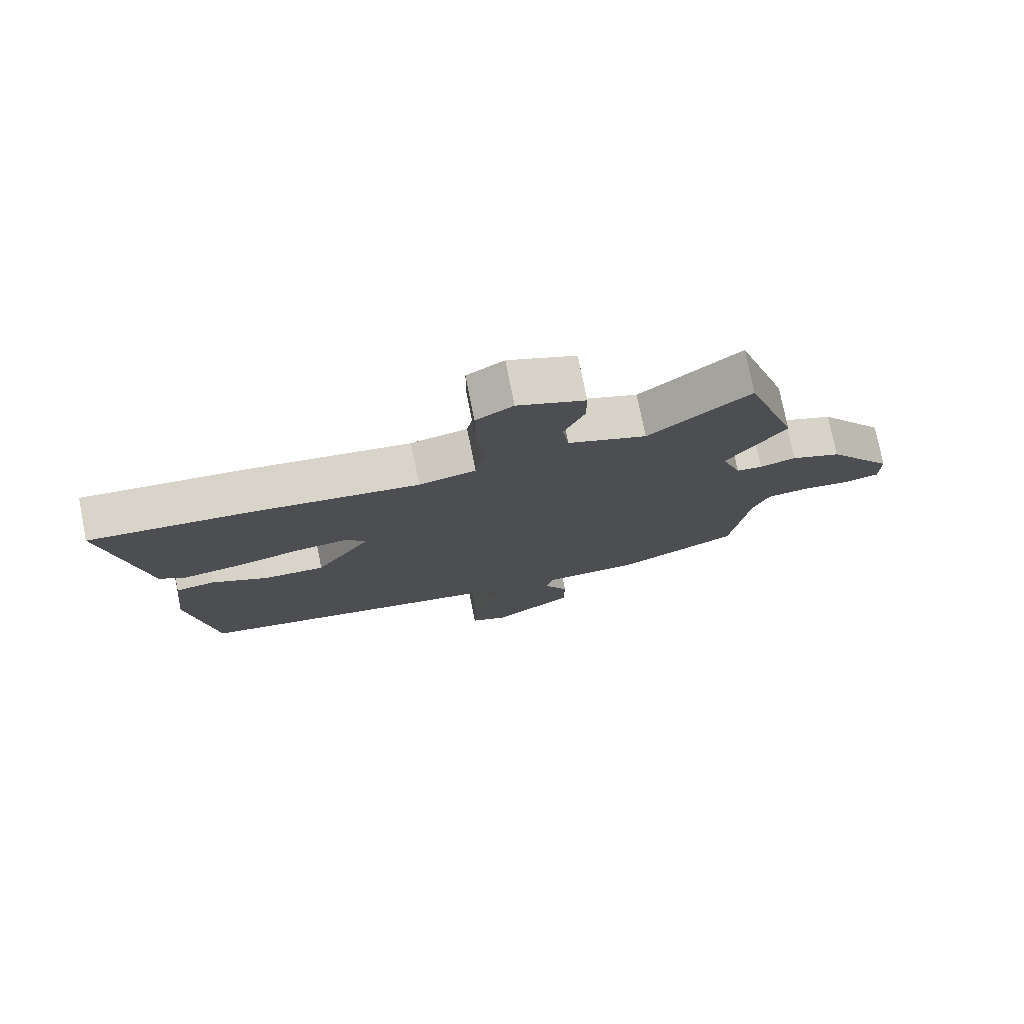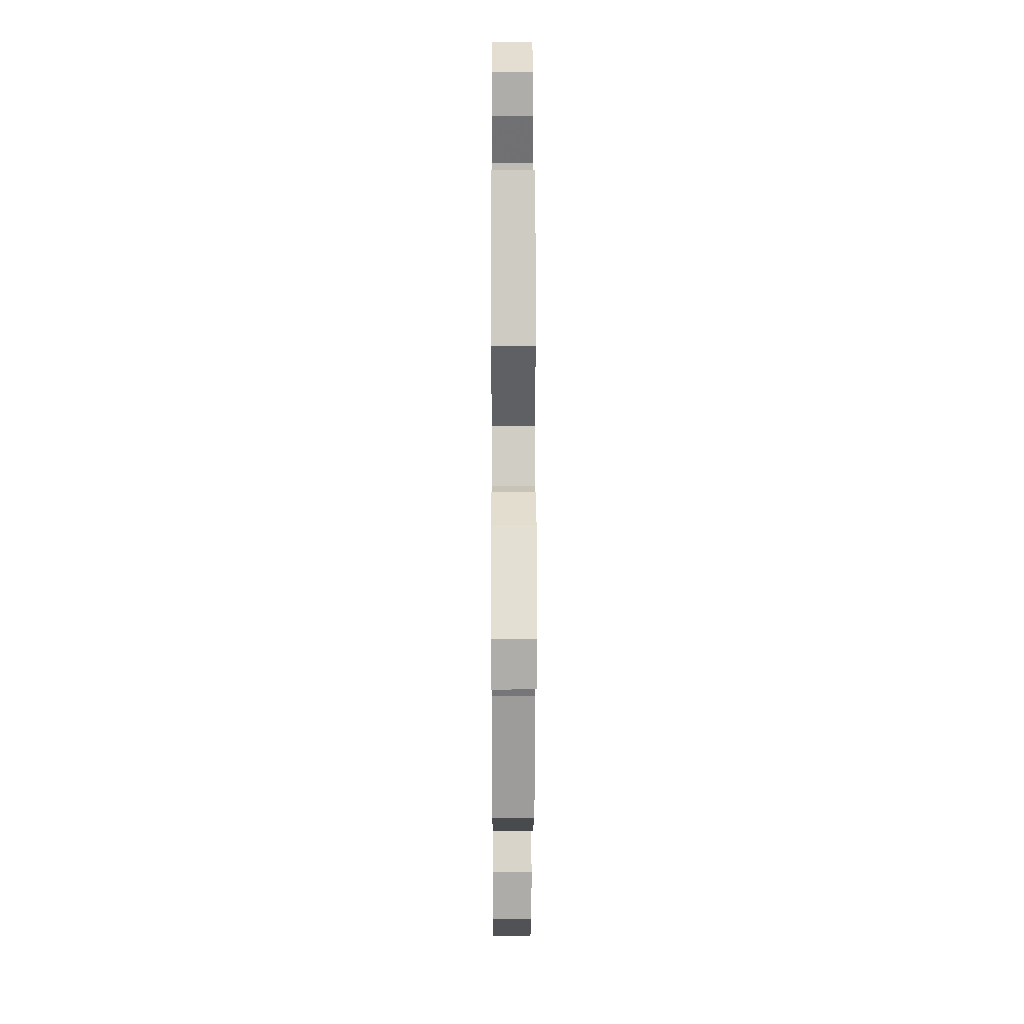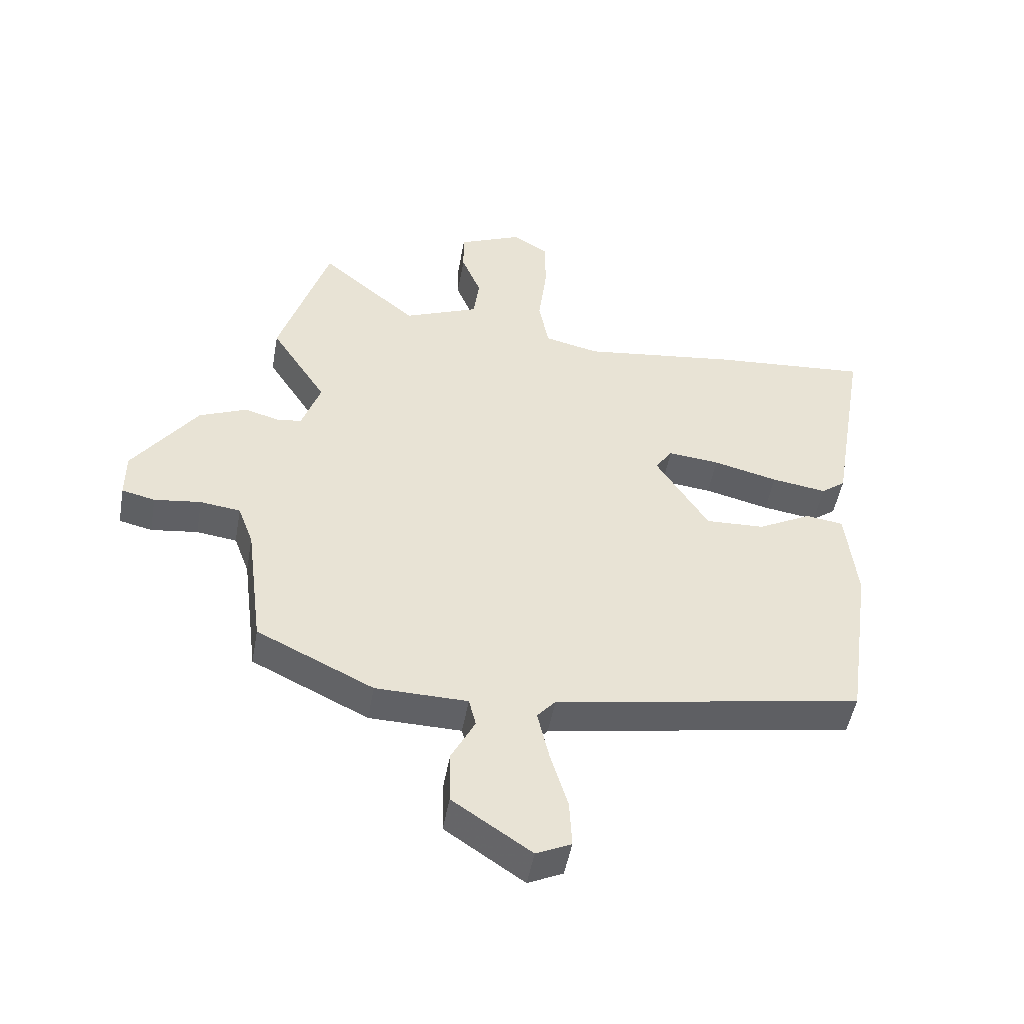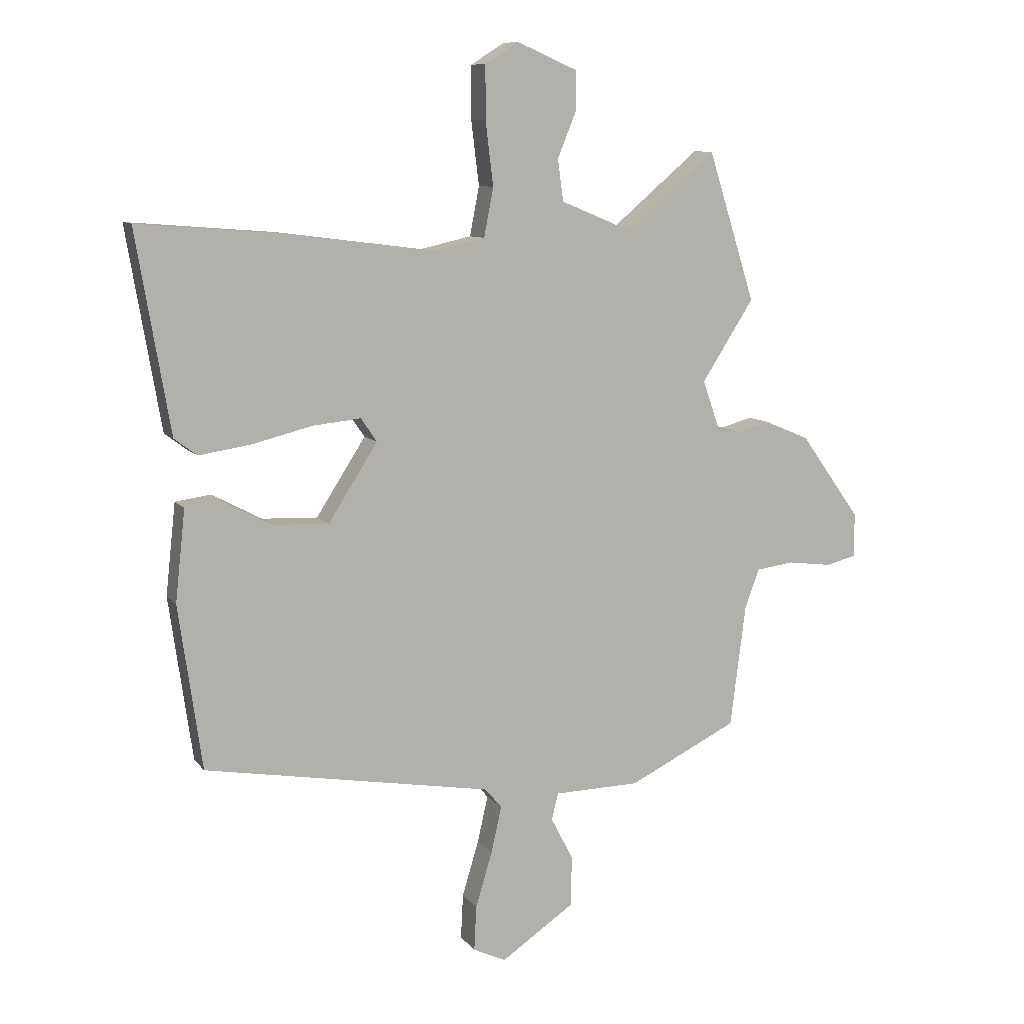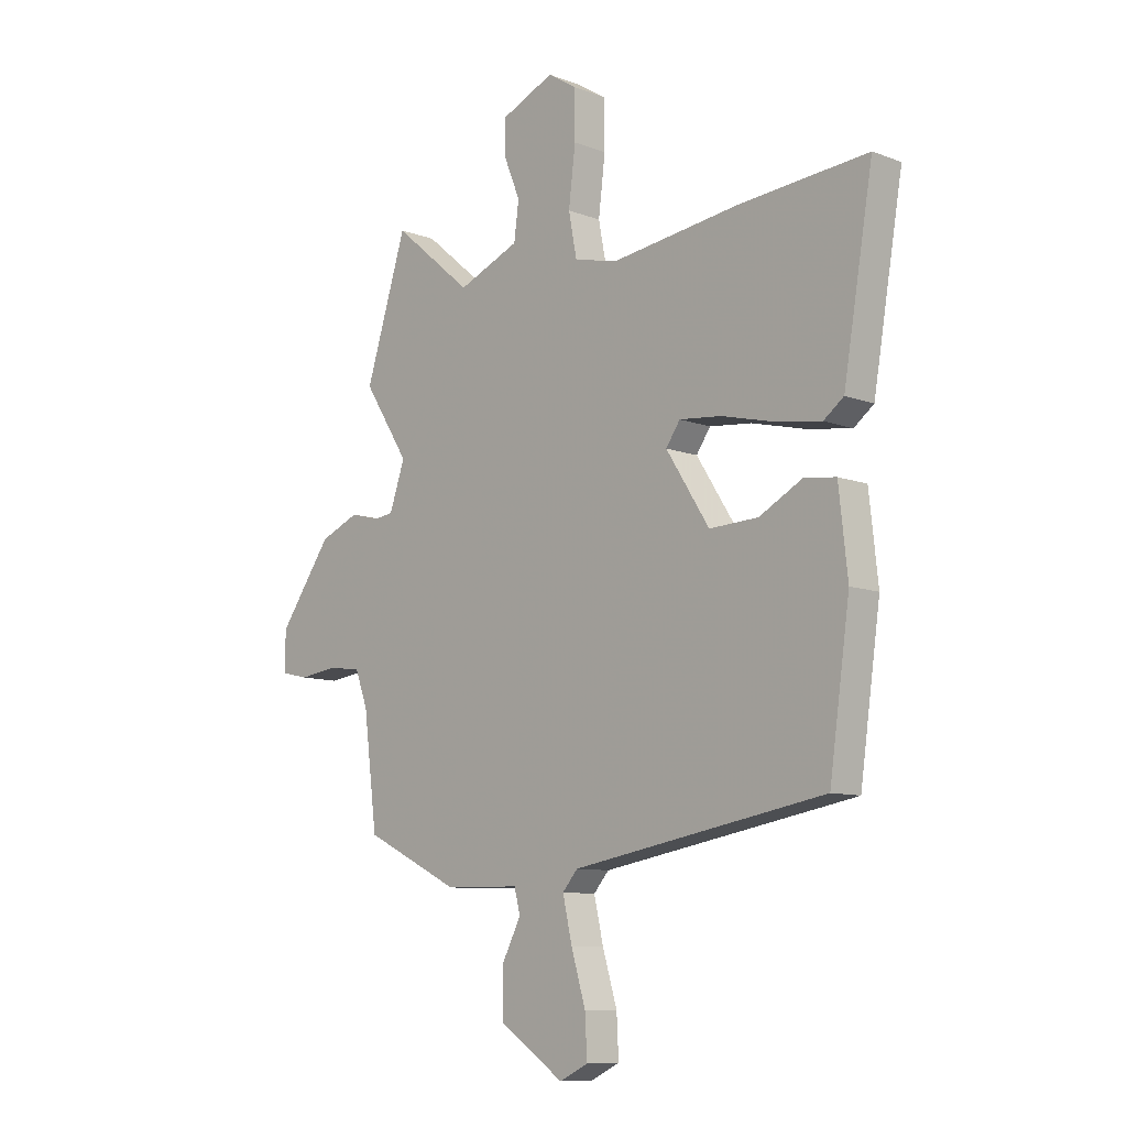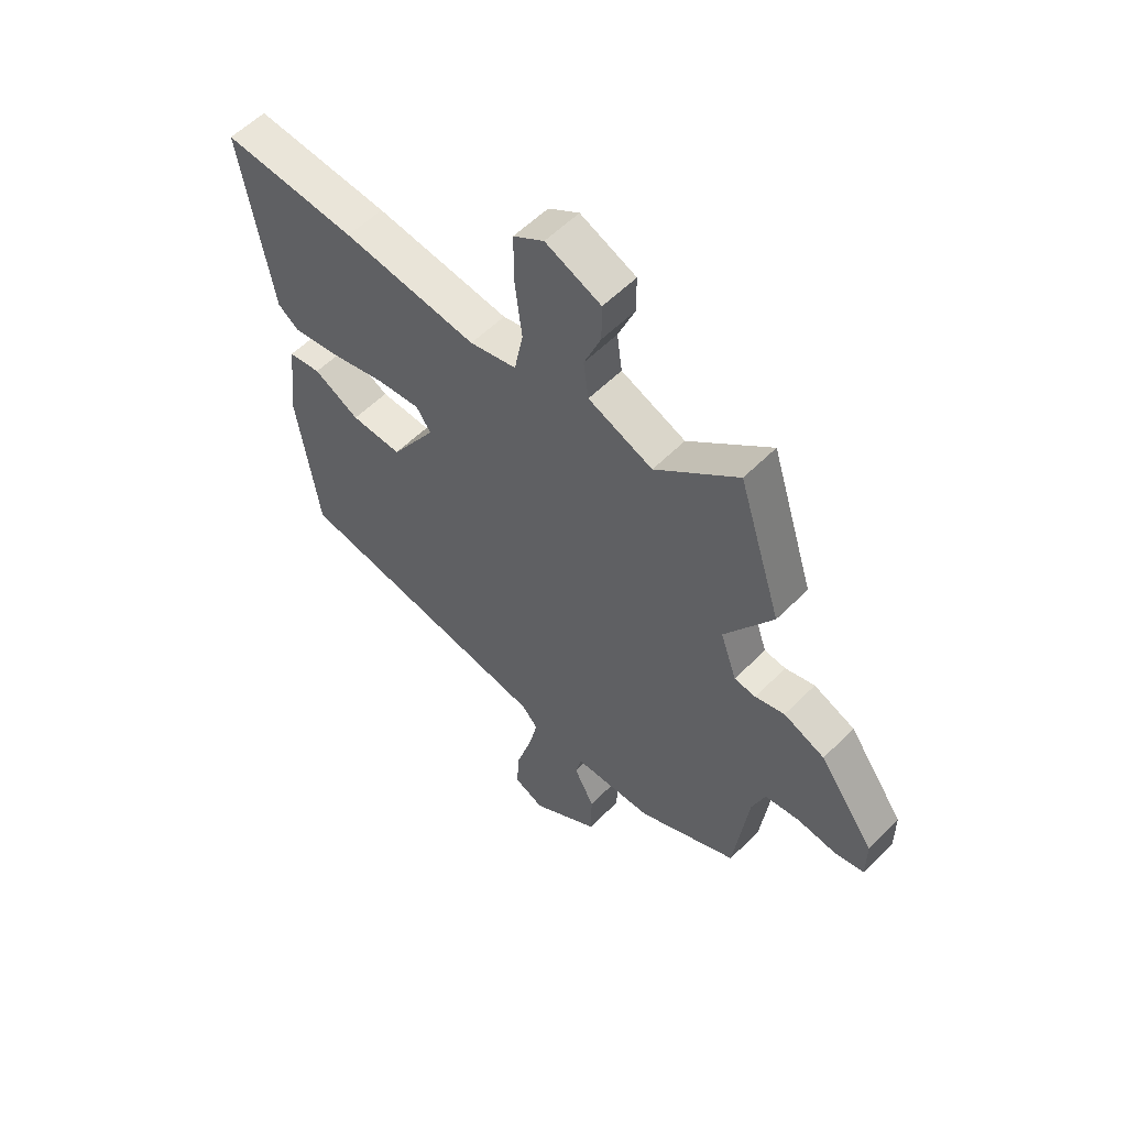
<metadata>
{"format":"obj","ext":"obj","renderer":"f3d","projection":"perspective","resolution":1024,"background":"white","views":[{"elev":76.9,"azim":168.7,"up":"+Z"},{"elev":12.8,"azim":-90.3,"up":"+Z"},{"elev":-49.2,"azim":-10.0,"up":"+Z"},{"elev":9.4,"azim":158.4,"up":"+Z"},{"elev":-9.7,"azim":45.7,"up":"+Z"},{"elev":56.5,"azim":-136.2,"up":"+Z"}]}
</metadata>
<code>
v -0.518 0.07 -0.444
v -0.546 0.07 -0.223
v -0.572 0.07 -0.153
v -0.64 0.07 -0.144
v -0.719 0.07 -0.154
v -0.775 0.07 -0.141
v -0.775 0.07 -0.061
v -0.666 0.07 0.091
v -0.585 0.07 0.125
v -0.527 0.07 0.109
v -0.485 0.07 0.114
v -0.453 0.07 0.206
v -0.547 0.07 0.352
v -0.462 0.07 0.621
v -0.299 0.07 0.483
v -0.172 0.07 0.535
v -0.162 0.07 0.61
v -0.195 0.07 0.691
v -0.195 0.07 0.763
v -0.086 0.07 0.81
v -0.026 0.07 0.772
v -0.026 0.07 0.676
v -0.04 0.07 0.562
v -0.023 0.07 0.474
v 0.069 0.07 0.453
v 0.333 0.07 0.487
v 0.597 0.07 0.508
v 0.536 0.07 0.149
v 0.495 0.07 0.118
v 0.402 0.07 0.132
v 0.293 0.07 0.159
v 0.206 0.07 0.168
v 0.177 0.07 0.126
v 0.266 0.07 -0.013
v 0.366 0.07 -0.009
v 0.456 0.07 0.039
v 0.52 0.07 0.03
v 0.538 0.07 -0.134
v 0.496 0.07 -0.43
v -0.023 0.07 -0.52
v -0.054 0.07 -0.556
v -0.035 0.07 -0.64
v -0.005 0.07 -0.74
v -0.001 0.07 -0.821
v -0.06 0.07 -0.849
v -0.193 0.07 -0.759
v -0.194 0.07 -0.668
v -0.154 0.07 -0.591
v -0.166 0.07 -0.543
v -0.321 0.07 -0.54
v -0.518 0 -0.444
v -0.546 0 -0.223
v -0.572 0 -0.153
v -0.64 0 -0.144
v -0.719 0 -0.154
v -0.775 0 -0.141
v -0.775 0 -0.061
v -0.666 0 0.091
v -0.585 0 0.125
v -0.527 0 0.109
v -0.485 0 0.114
v -0.453 0 0.206
v -0.547 0 0.352
v -0.462 0 0.621
v -0.299 0 0.483
v -0.172 0 0.535
v -0.162 0 0.61
v -0.195 0 0.691
v -0.195 0 0.763
v -0.086 0 0.81
v -0.026 0 0.772
v -0.026 0 0.676
v -0.04 0 0.562
v -0.023 0 0.474
v 0.069 0 0.453
v 0.333 0 0.487
v 0.597 0 0.508
v 0.536 0 0.149
v 0.495 0 0.118
v 0.402 0 0.132
v 0.293 0 0.159
v 0.206 0 0.168
v 0.177 0 0.126
v 0.266 0 -0.013
v 0.366 0 -0.009
v 0.456 0 0.039
v 0.52 0 0.03
v 0.538 0 -0.134
v 0.496 0 -0.43
v -0.023 0 -0.52
v -0.054 0 -0.556
v -0.035 0 -0.64
v -0.005 0 -0.74
v -0.001 0 -0.821
v -0.06 0 -0.849
v -0.193 0 -0.759
v -0.194 0 -0.668
v -0.154 0 -0.591
v -0.166 0 -0.543
v -0.321 0 -0.54
f 49 50 1 2
f 45 46 47 48
f 45 48 49
f 42 43 44 45
f 41 42 45 49
f 40 41 49 2
f 35 36 37 38
f 34 35 38 39
f 33 34 39 40
f 28 29 30 31
f 28 31 32
f 25 26 27 28
f 24 25 28 32
f 20 21 22 23
f 18 19 20 23
f 17 18 23 24
f 16 17 24 32
f 12 13 14 15
f 11 12 15 16
f 7 8 9 10
f 7 10 11
f 4 5 6 7
f 3 4 7 11
f 33 40 2 3
f 16 32 33
f 3 11 16 33
f 52 51 100 99
f 98 97 96 95
f 99 98 95
f 95 94 93 92
f 99 95 92 91
f 52 99 91 90
f 88 87 86 85
f 89 88 85 84
f 90 89 84 83
f 81 80 79 78
f 82 81 78
f 78 77 76 75
f 82 78 75 74
f 73 72 71 70
f 73 70 69 68
f 74 73 68 67
f 82 74 67 66
f 65 64 63 62
f 66 65 62 61
f 60 59 58 57
f 61 60 57
f 57 56 55 54
f 61 57 54 53
f 53 52 90 83
f 83 82 66
f 83 66 61 53
f 1 51 52 2
f 2 52 53 3
f 3 53 54 4
f 4 54 55 5
f 5 55 56 6
f 6 56 57 7
f 7 57 58 8
f 8 58 59 9
f 9 59 60 10
f 10 60 61 11
f 11 61 62 12
f 12 62 63 13
f 13 63 64 14
f 14 64 65 15
f 15 65 66 16
f 16 66 67 17
f 17 67 68 18
f 18 68 69 19
f 19 69 70 20
f 20 70 71 21
f 21 71 72 22
f 22 72 73 23
f 23 73 74 24
f 24 74 75 25
f 25 75 76 26
f 26 76 77 27
f 27 77 78 28
f 28 78 79 29
f 29 79 80 30
f 30 80 81 31
f 31 81 82 32
f 32 82 83 33
f 33 83 84 34
f 34 84 85 35
f 35 85 86 36
f 36 86 87 37
f 37 87 88 38
f 38 88 89 39
f 39 89 90 40
f 40 90 91 41
f 41 91 92 42
f 42 92 93 43
f 43 93 94 44
f 44 94 95 45
f 45 95 96 46
f 46 96 97 47
f 47 97 98 48
f 48 98 99 49
f 49 99 100 50
f 50 100 51 1

</code>
